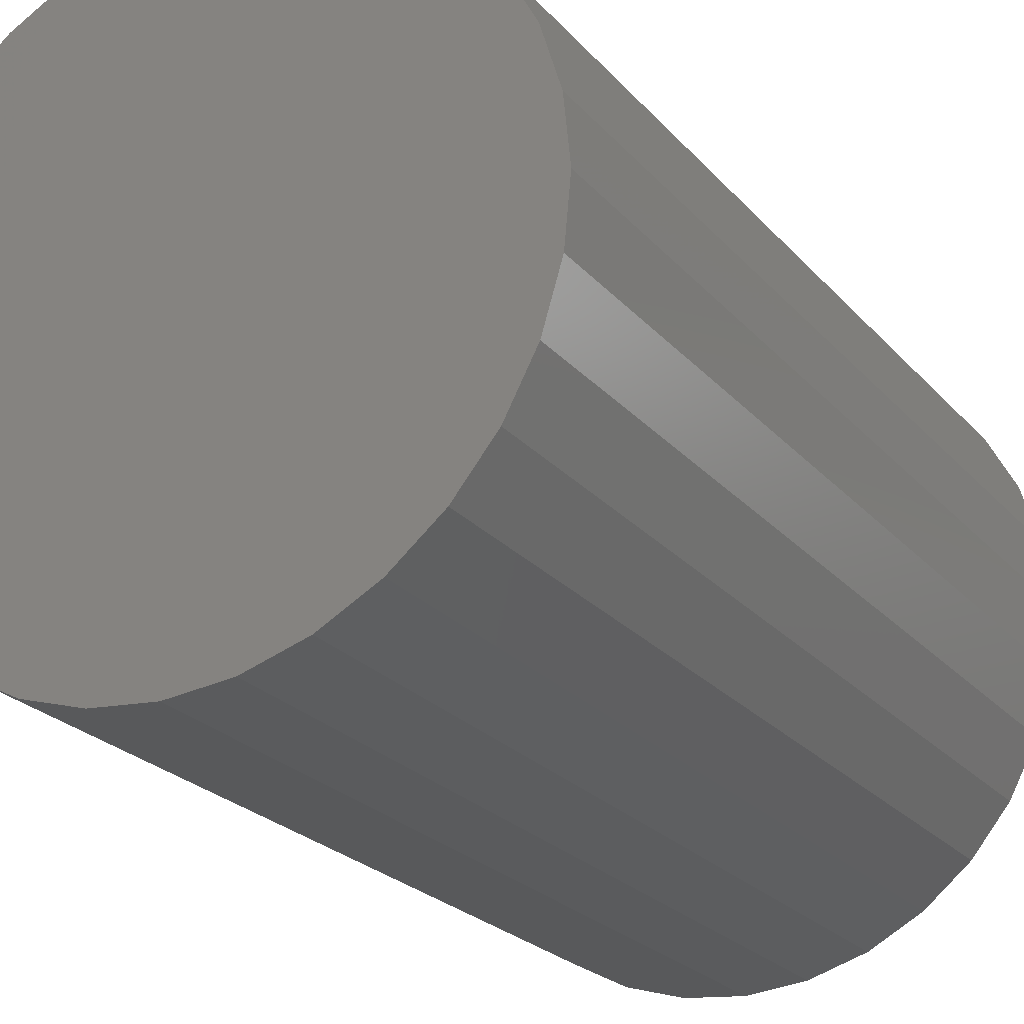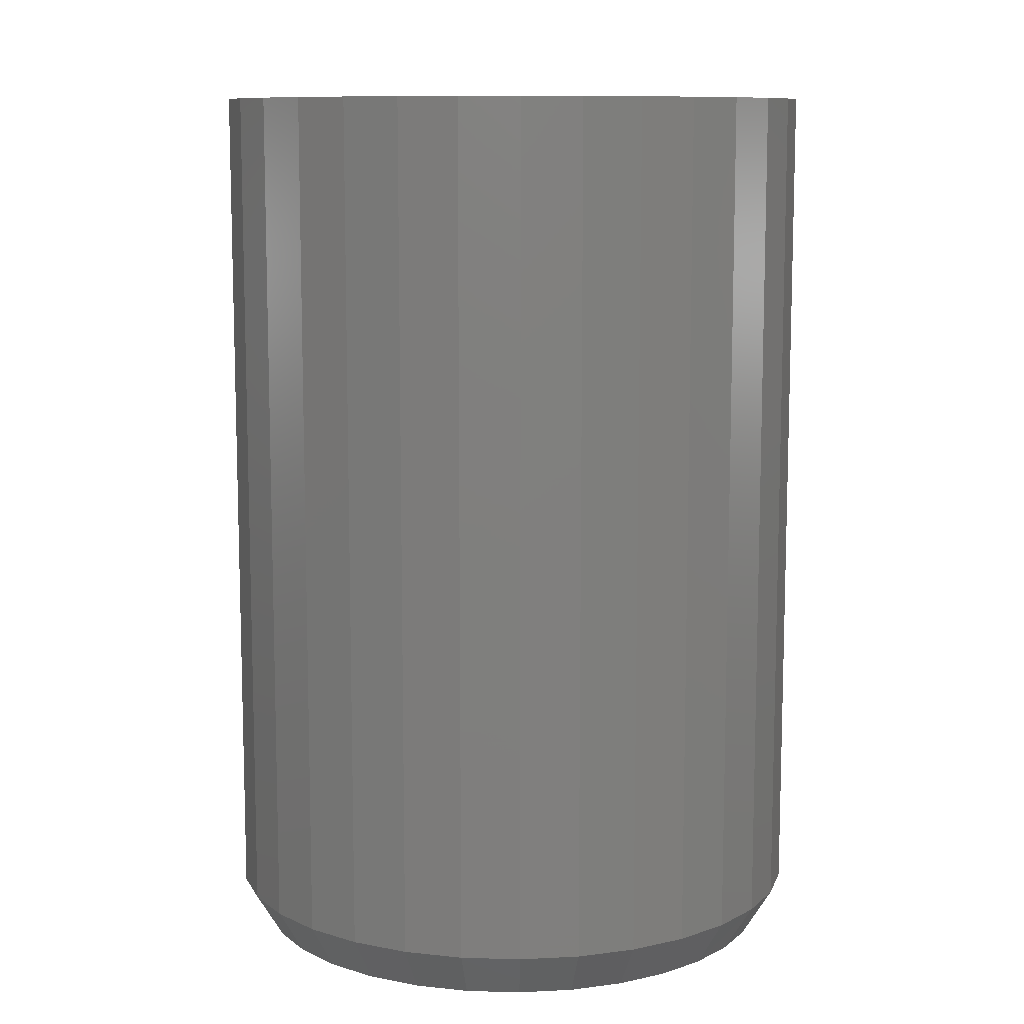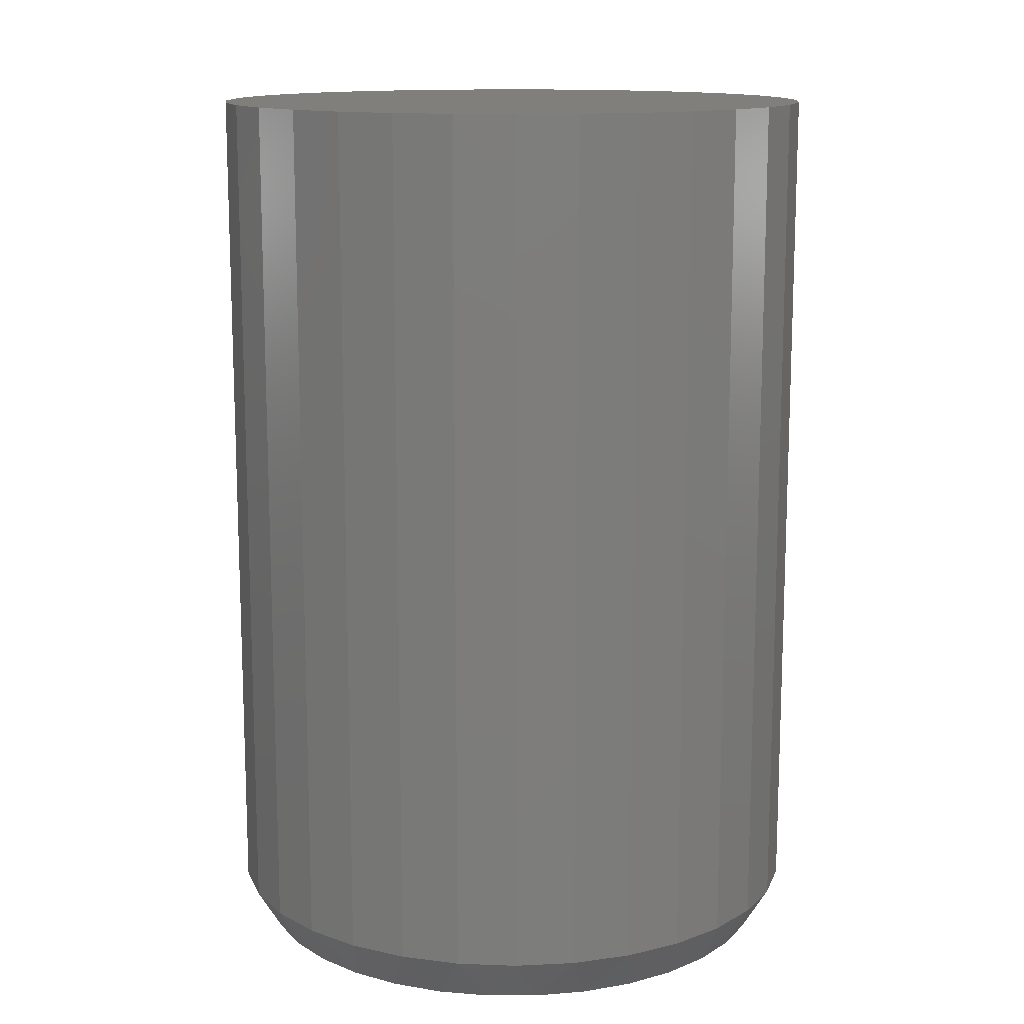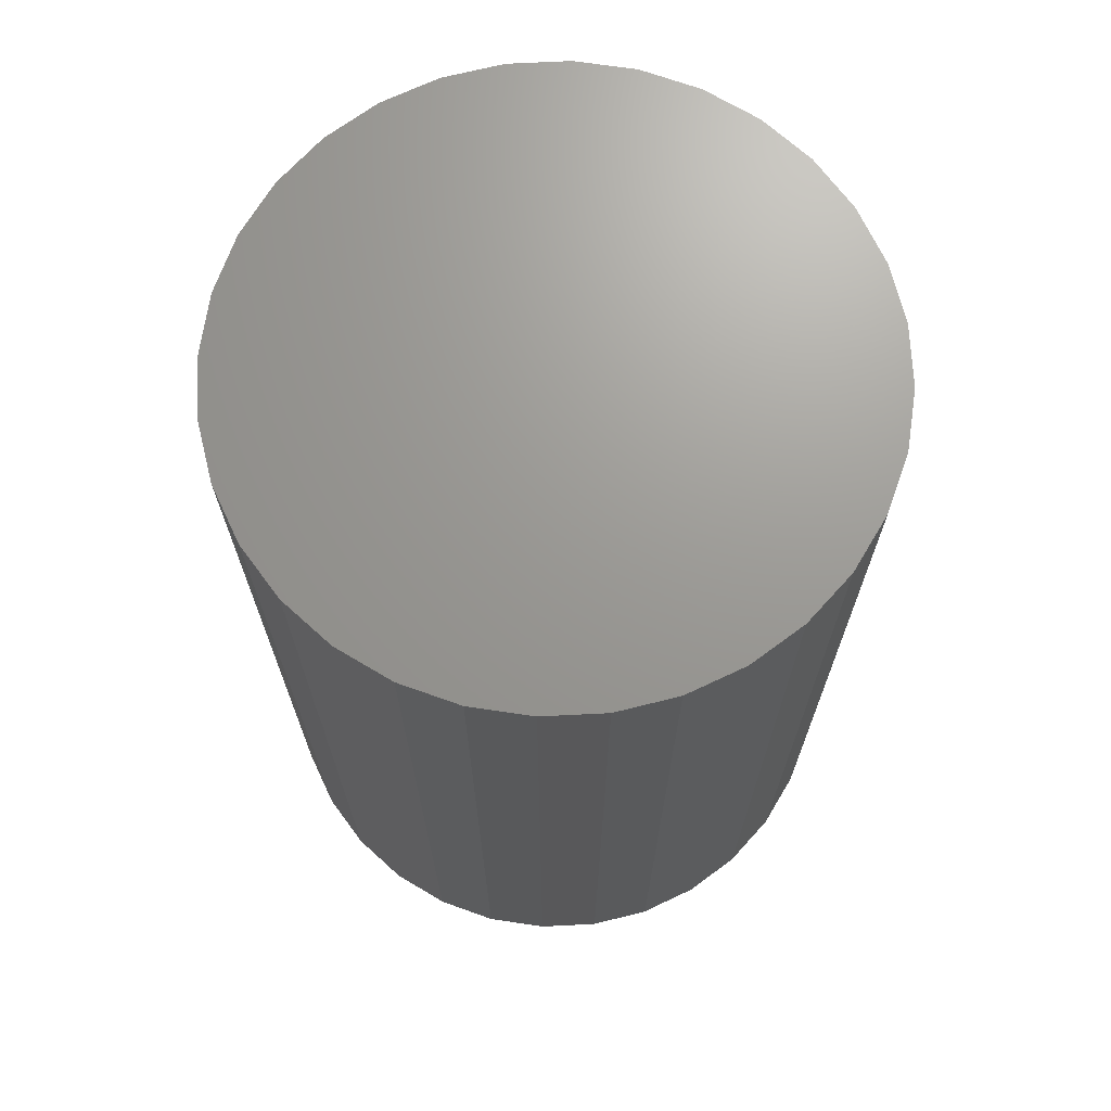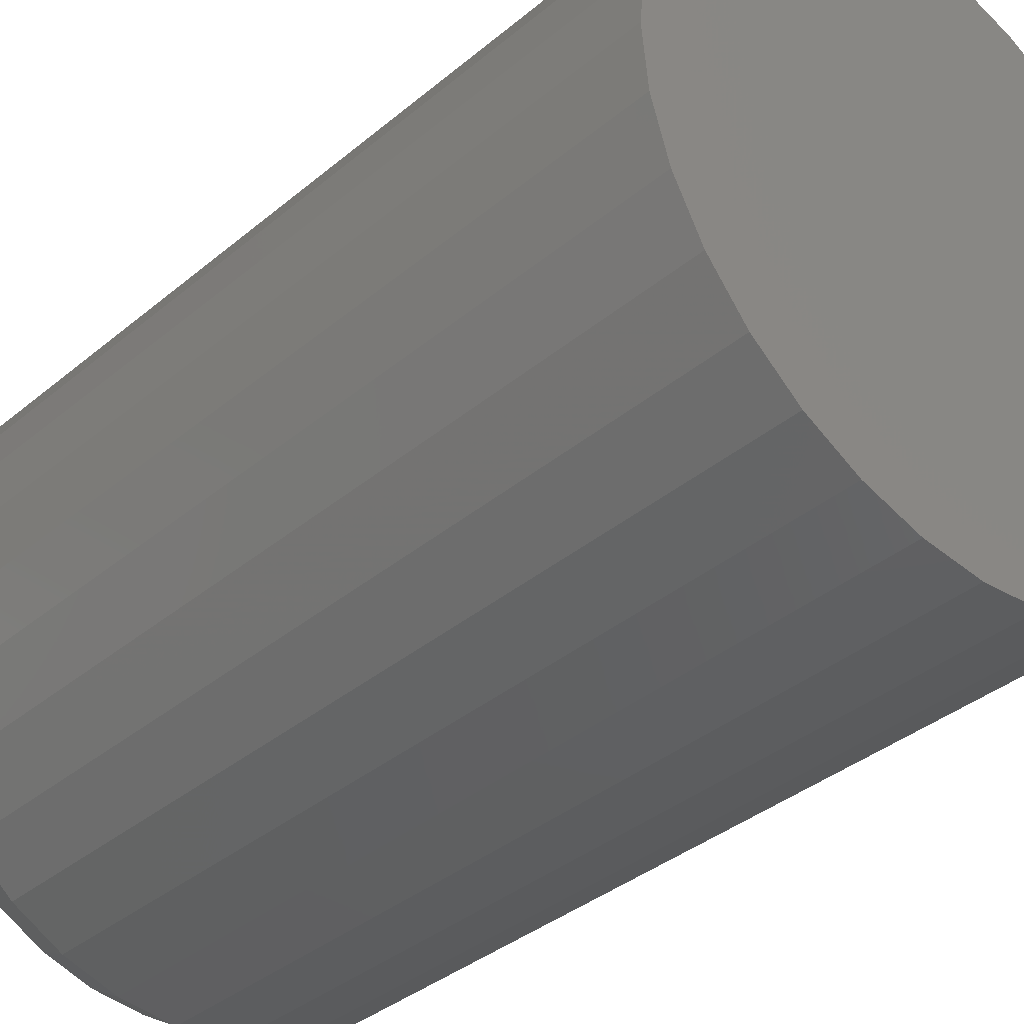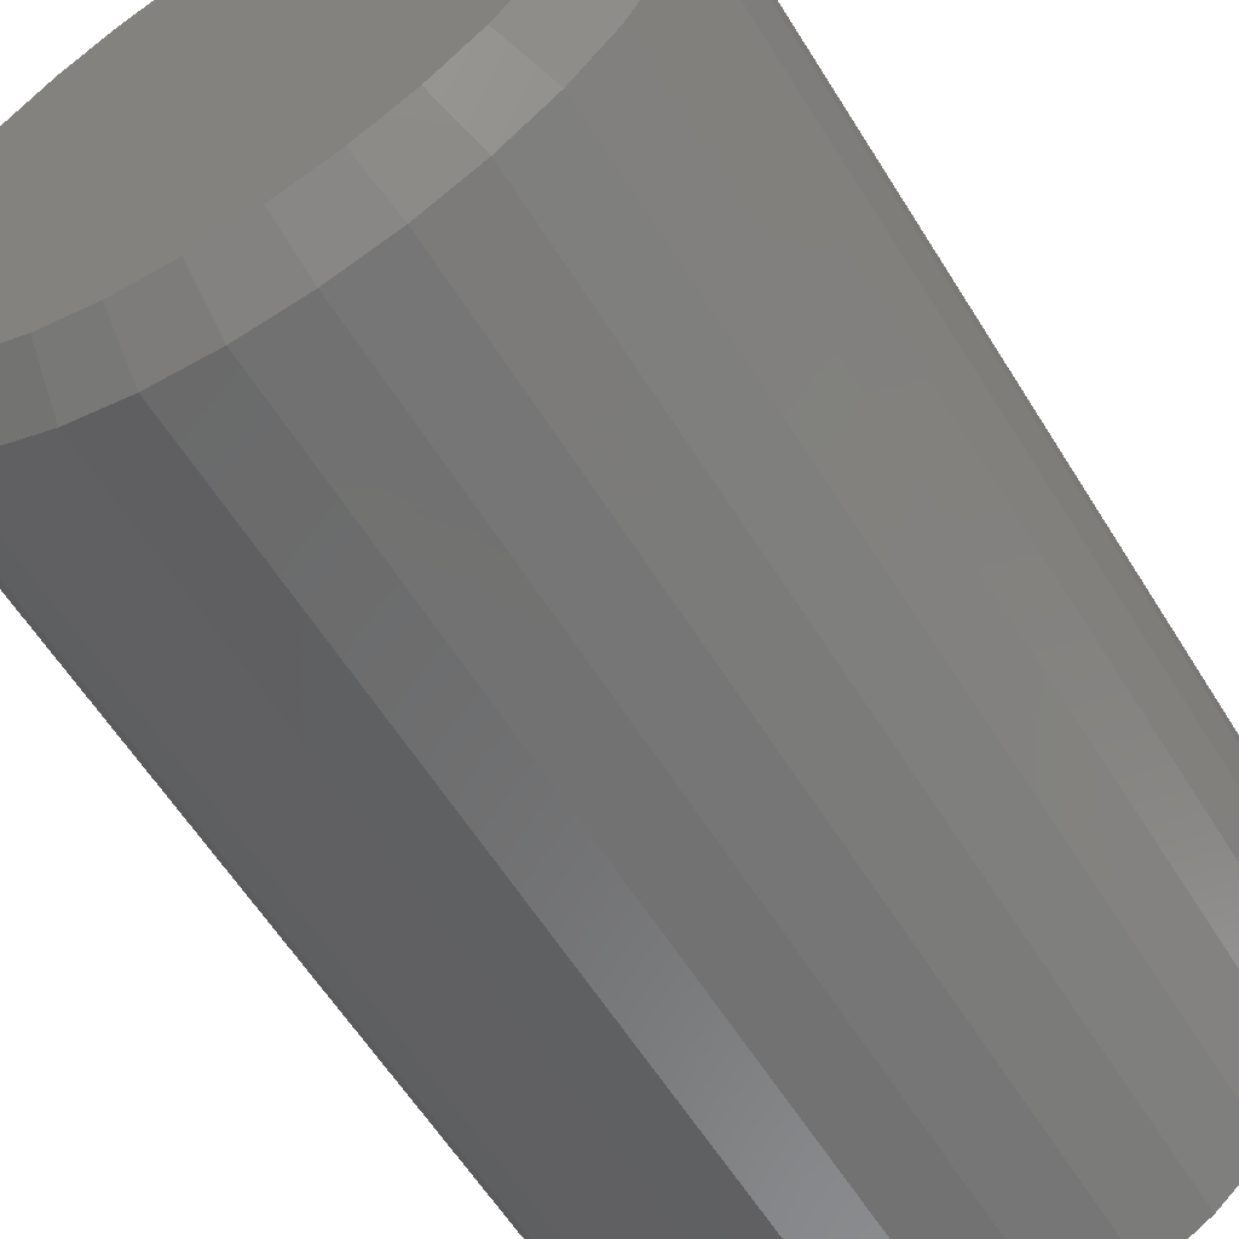
<metadata>
{"format":"stl","ext":"stl","renderer":"f3d","projection":"perspective","resolution":1024,"background":"white","views":[{"elev":-23.7,"azim":30.0,"up":"+Y"},{"elev":10.1,"azim":54.7,"up":"+Z"},{"elev":13.2,"azim":-169.5,"up":"+Z"},{"elev":69.8,"azim":-109.7,"up":"+Z"},{"elev":-36.8,"azim":-42.9,"up":"+Y"},{"elev":-60.4,"azim":-148.2,"up":"+Y"}]}
</metadata>
<code>
# stl→obj: 97 verts, 190 faces
v -0.05878 0.2204 0
v -0.0172 0.2282 0
v 0.02509 0.2282 0
v 0.06667 0.2204 0
v 0.04866 -0.2248 0
v -0.04077 -0.2248 0
v 0.09166 -0.2117 0
v 0.003948 -0.2292 0
v -0.08376 -0.2117 0
v -0.1234 -0.1906 0
v 0.1313 -0.1906 0
v -0.1581 -0.1621 0
v 0.166 -0.1621 0
v -0.1866 -0.1273 0
v 0.1945 -0.1273 0
v -0.2078 -0.08771 0
v 0.2157 -0.08771 0
v -0.2208 -0.04471 0
v 0.2287 -0.04471 0
v -0.2252 -1.005e-06 0
v 0.2331 2.457e-16 0
v -0.2213 0.04211 0
v 0.2292 0.04211 0
v -0.2098 0.08279 0
v 0.2177 0.08279 0
v -0.1909 0.1207 0
v 0.1988 0.1207 0
v -0.1654 0.1544 0
v 0.1733 0.1544 0
v -0.1342 0.1829 0
v 0.1421 0.1829 0
v -0.09821 0.2052 0
v 0.1061 0.2052 0
v 0.2566 -6.187e-17 0.03906
v 0.2566 0 0.75
v 0.2517 -0.04929 0.03906
v 0.2517 -0.04929 0.75
v 0.2373 -0.09668 0.03906
v 0.2373 -0.09668 0.75
v 0.214 -0.1404 0.03906
v 0.214 -0.1404 0.75
v 0.1826 -0.1786 0.03906
v 0.1826 -0.1786 0.75
v 0.1443 -0.2101 0.03906
v 0.1443 -0.2101 0.75
v 0.1006 -0.2334 0.03906
v 0.1006 -0.2334 0.75
v 0.05323 -0.2478 0.03906
v 0.05323 -0.2478 0.75
v 0.003947 -0.2526 0.03906
v 0.003947 -0.2526 0.75
v -0.04534 -0.2478 0.03906
v -0.04534 -0.2478 0.75
v -0.09273 -0.2334 0.03906
v -0.09273 -0.2334 0.75
v -0.1364 -0.2101 0.03906
v -0.1364 -0.2101 0.75
v -0.1747 -0.1786 0.03906
v -0.1747 -0.1786 0.75
v -0.2061 -0.1404 0.03906
v -0.2061 -0.1404 0.75
v -0.2295 -0.09668 0.03906
v -0.2295 -0.09668 0.75
v -0.2438 -0.04929 0.03906
v -0.2438 -0.04929 0.75
v -0.2487 3.094e-17 0.03906
v -0.2487 3.094e-17 0.75
v -0.2438 0.04929 0.03906
v -0.2438 0.04929 0.75
v -0.2295 0.09668 0.03906
v -0.2295 0.09668 0.75
v -0.2061 0.1404 0.03906
v -0.2061 0.1404 0.75
v -0.1747 0.1786 0.03906
v -0.1747 0.1786 0.75
v -0.1364 0.2101 0.03906
v -0.1364 0.2101 0.75
v -0.09273 0.2334 0.03906
v -0.09273 0.2334 0.75
v -0.04534 0.2478 0.03906
v -0.04534 0.2478 0.75
v 0.003947 0.2526 0.03906
v 0.003947 0.2526 0.75
v 0.05323 0.2478 0.03906
v 0.05323 0.2478 0.75
v 0.1006 0.2334 0.03906
v 0.1006 0.2334 0.75
v 0.1443 0.2101 0.03906
v 0.1443 0.2101 0.75
v 0.1826 0.1786 0.03906
v 0.1826 0.1786 0.75
v 0.214 0.1404 0.03906
v 0.214 0.1404 0.75
v 0.2373 0.09668 0.03906
v 0.2373 0.09668 0.75
v 0.2517 0.04929 0.03906
v 0.2517 0.04929 0.75
f 1 2 3
f 4 1 3
f 5 6 7
f 8 6 5
f 6 9 7
f 7 9 10
f 7 10 11
f 11 10 12
f 11 12 13
f 13 12 14
f 13 14 15
f 15 14 16
f 15 16 17
f 17 16 18
f 17 18 19
f 19 18 20
f 19 20 21
f 21 20 22
f 21 22 23
f 23 22 24
f 23 24 25
f 25 24 26
f 25 26 27
f 27 26 28
f 27 28 29
f 29 28 30
f 29 30 31
f 31 30 32
f 31 32 33
f 33 32 1
f 33 1 4
f 34 35 36
f 36 35 37
f 36 37 38
f 38 37 39
f 38 39 40
f 40 39 41
f 40 41 42
f 42 41 43
f 42 43 44
f 44 43 45
f 44 45 46
f 46 45 47
f 46 47 48
f 48 47 49
f 48 49 50
f 50 49 51
f 50 51 52
f 52 51 53
f 52 53 54
f 54 53 55
f 54 55 56
f 56 55 57
f 56 57 58
f 58 57 59
f 58 59 60
f 60 59 61
f 60 61 62
f 62 61 63
f 62 63 64
f 64 63 65
f 64 65 66
f 66 65 67
f 66 67 68
f 68 67 69
f 68 69 70
f 70 69 71
f 70 71 72
f 72 71 73
f 72 73 74
f 74 73 75
f 74 75 76
f 76 75 77
f 76 77 78
f 78 77 79
f 78 79 80
f 80 79 81
f 80 81 82
f 82 81 83
f 82 83 84
f 84 83 85
f 84 85 86
f 86 85 87
f 86 87 88
f 88 87 89
f 88 89 90
f 90 89 91
f 90 91 92
f 92 91 93
f 92 93 94
f 94 93 95
f 94 95 96
f 96 95 97
f 96 97 34
f 34 97 35
f 29 90 92
f 31 88 90
f 31 90 29
f 86 33 4
f 86 88 33
f 33 88 31
f 3 82 84
f 3 84 4
f 84 86 4
f 2 80 82
f 2 82 3
f 1 78 80
f 1 80 2
f 32 76 78
f 32 78 1
f 74 30 28
f 74 76 30
f 30 76 32
f 72 74 28
f 34 21 96
f 96 21 23
f 96 23 94
f 94 23 25
f 94 25 92
f 92 25 27
f 92 27 29
f 20 66 22
f 22 66 68
f 22 68 24
f 24 68 70
f 24 70 26
f 26 70 72
f 26 72 28
f 5 48 8
f 8 48 50
f 8 50 6
f 6 50 52
f 6 52 9
f 9 52 54
f 9 54 10
f 10 54 56
f 10 56 12
f 12 56 58
f 12 58 14
f 14 58 60
f 14 60 16
f 16 60 62
f 16 62 18
f 18 62 64
f 18 64 20
f 20 64 66
f 48 5 46
f 46 5 7
f 46 7 44
f 44 7 11
f 44 11 42
f 42 11 13
f 42 13 40
f 40 13 15
f 40 15 38
f 38 15 17
f 38 17 36
f 36 17 19
f 36 19 34
f 34 19 21
f 81 85 83
f 85 81 79
f 85 79 87
f 47 53 49
f 49 53 51
f 87 79 89
f 89 79 77
f 89 77 91
f 91 77 75
f 91 75 93
f 93 75 73
f 93 73 95
f 95 73 71
f 95 71 97
f 97 71 69
f 97 69 35
f 35 69 67
f 35 67 37
f 37 67 65
f 37 65 39
f 39 65 63
f 39 63 41
f 41 63 61
f 41 61 43
f 43 61 59
f 43 59 45
f 45 59 57
f 45 57 47
f 47 57 55
f 47 55 53

</code>
